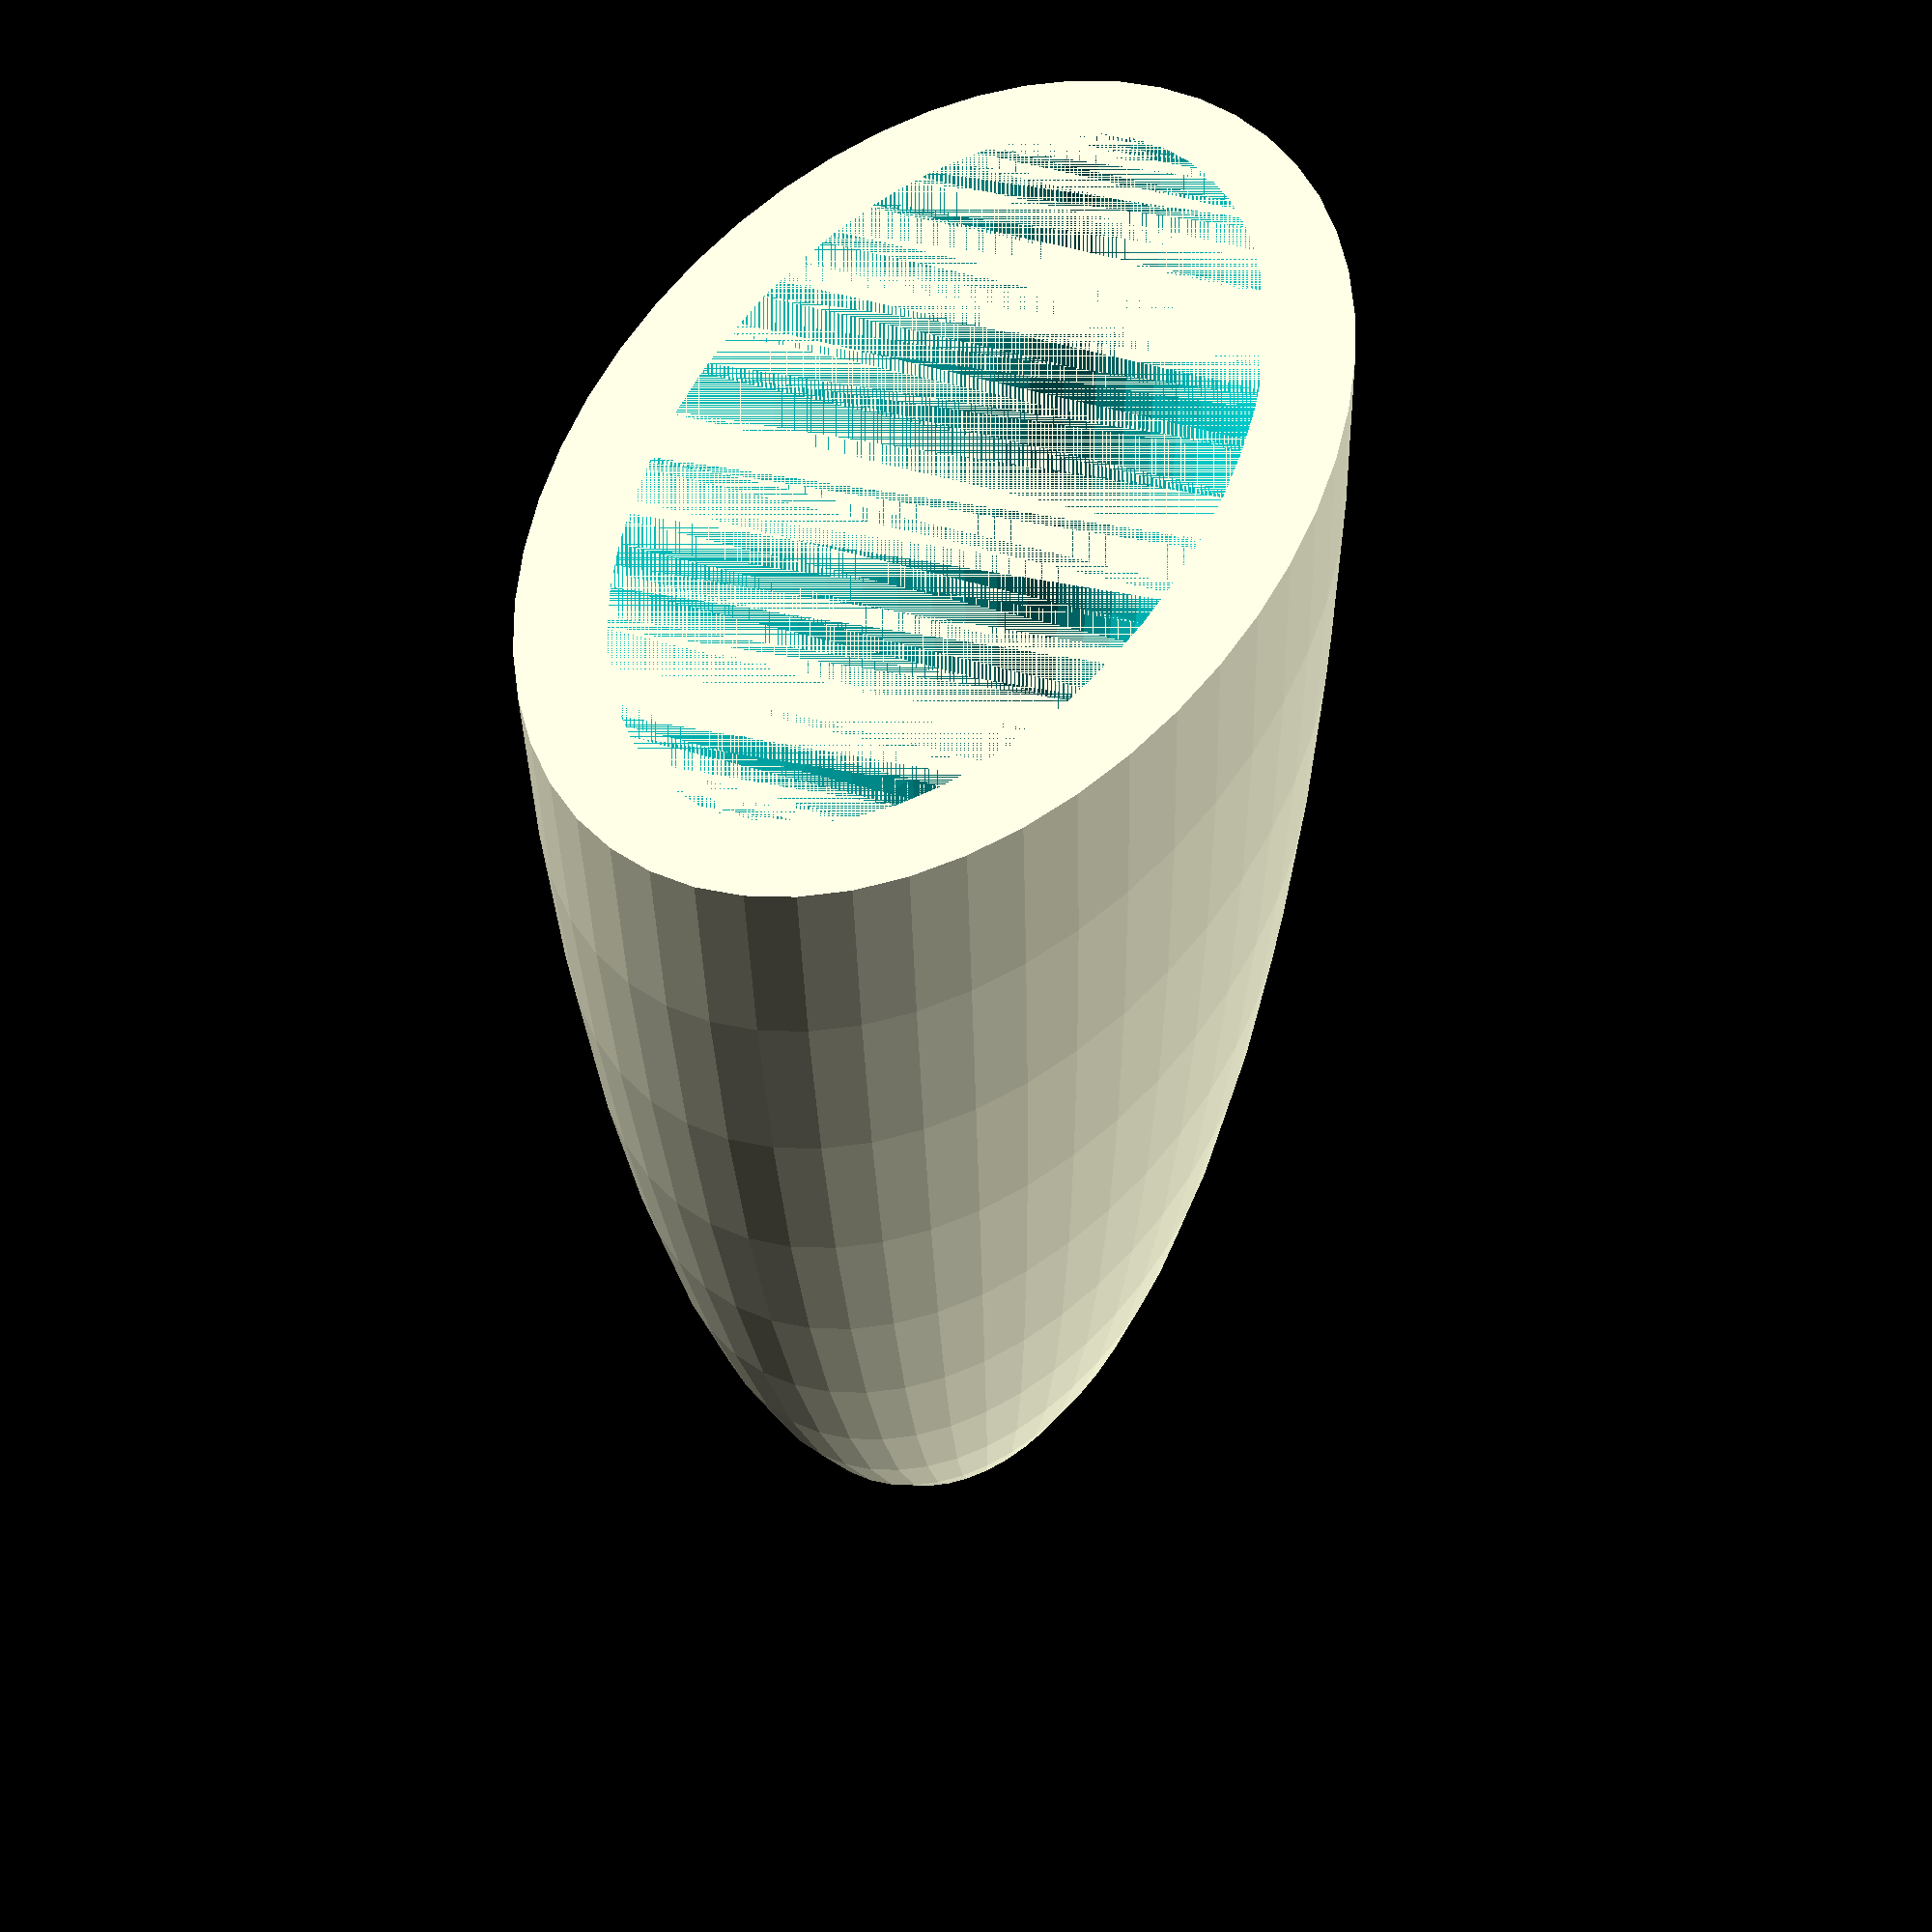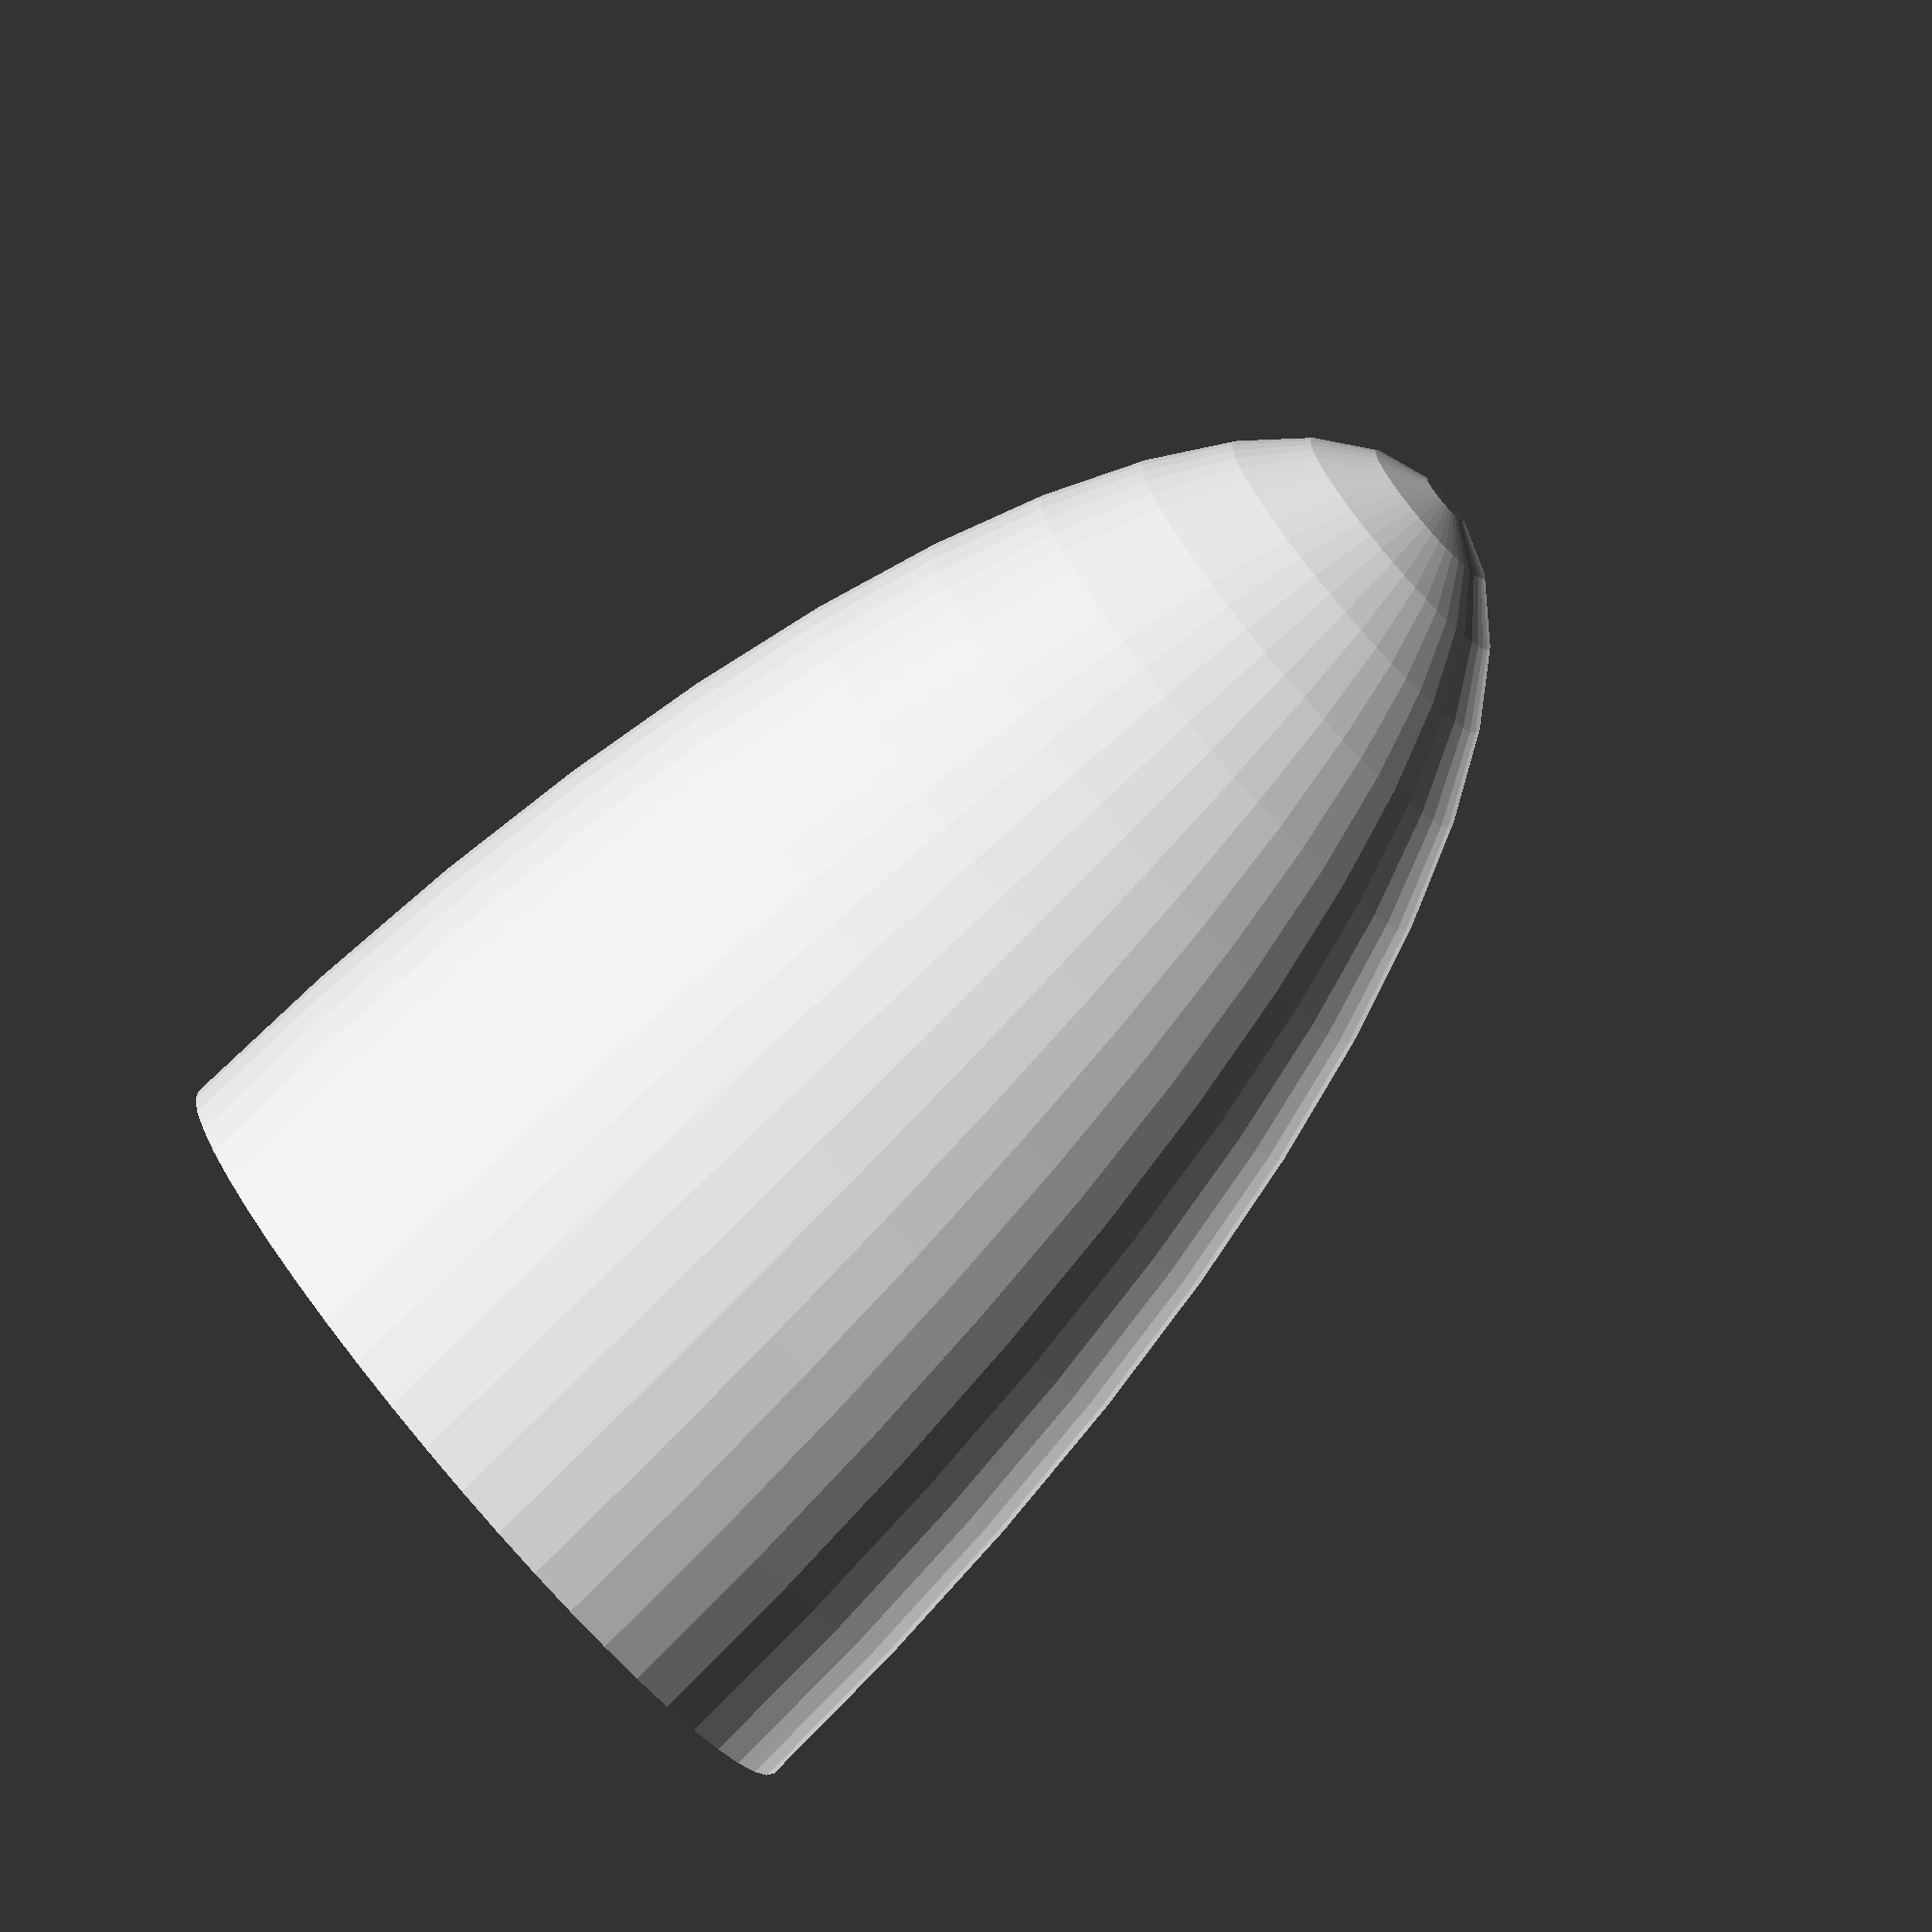
<openscad>
$fn = 50;

ancho = 34;
profundo = 20;
alto = 40;
grosor = 2.5;

semicupula_hueca(ancho, profundo, alto, grosor);

module semicupula_hueca(ancho, profundo, alto, grosor) {
    difference() {
        semicupula (ancho, profundo, alto);
        semicupula (ancho - 2 * grosor, profundo - 2 * grosor, alto - 2 * grosor);
    }
}

module semicupula (ancho, profundo, alto) {
    resize([ancho, profundo, alto]) 
        difference() {
            sphere(d = 10);
            translate([0, 0, -5]) cube(10, true);
        }
}


</openscad>
<views>
elev=223.0 azim=248.9 roll=358.5 proj=p view=wireframe
elev=79.2 azim=59.0 roll=314.7 proj=o view=solid
</views>
